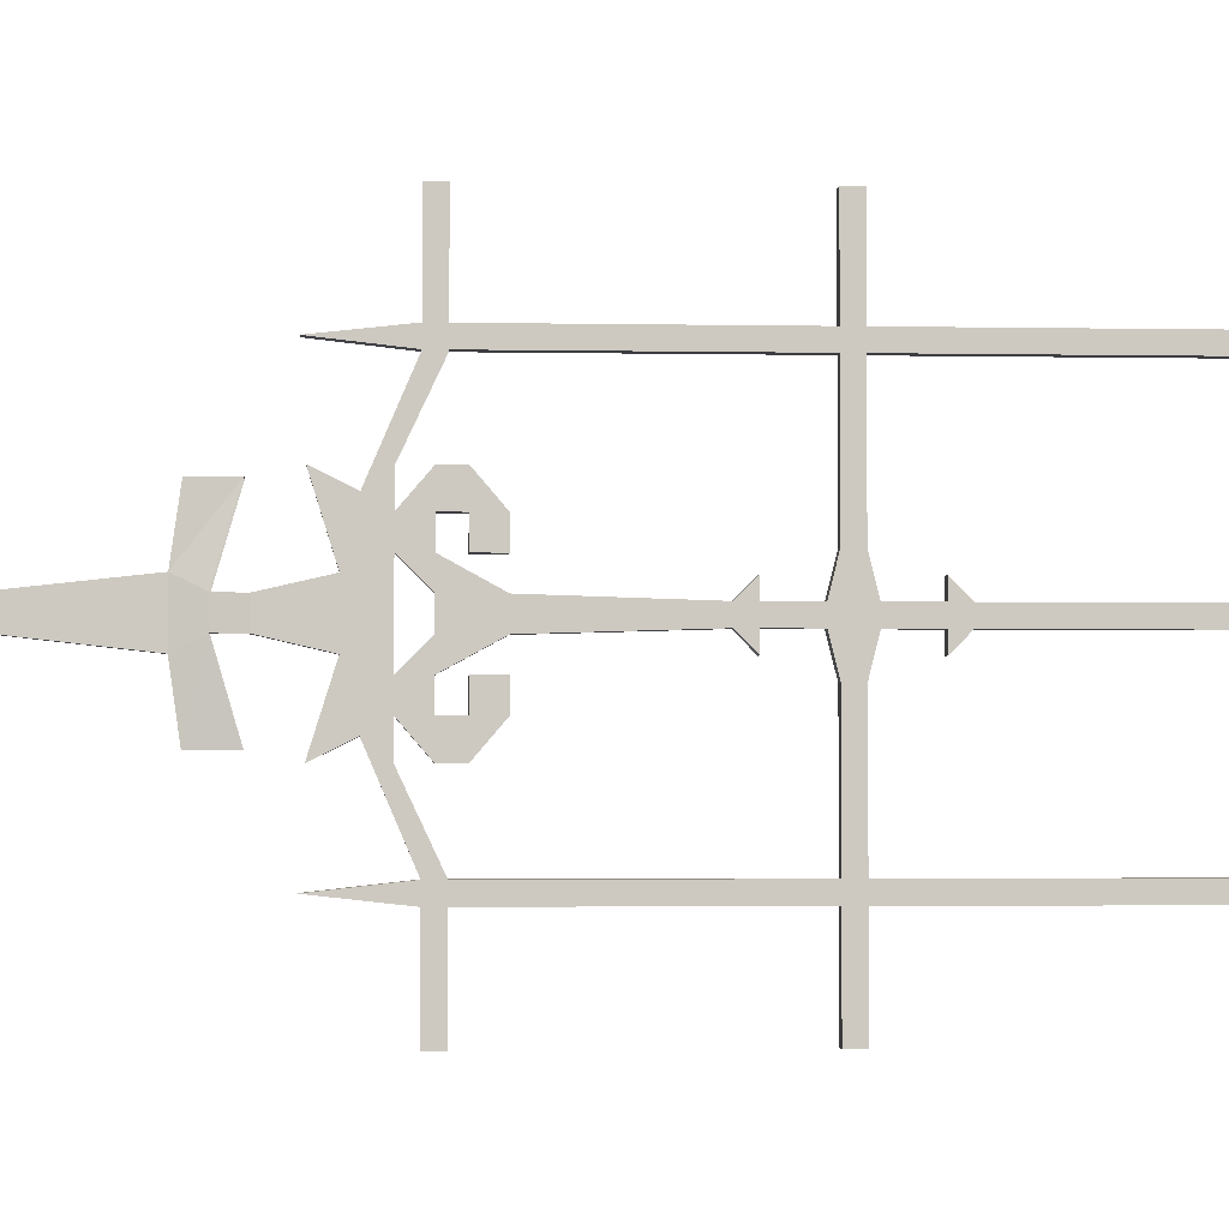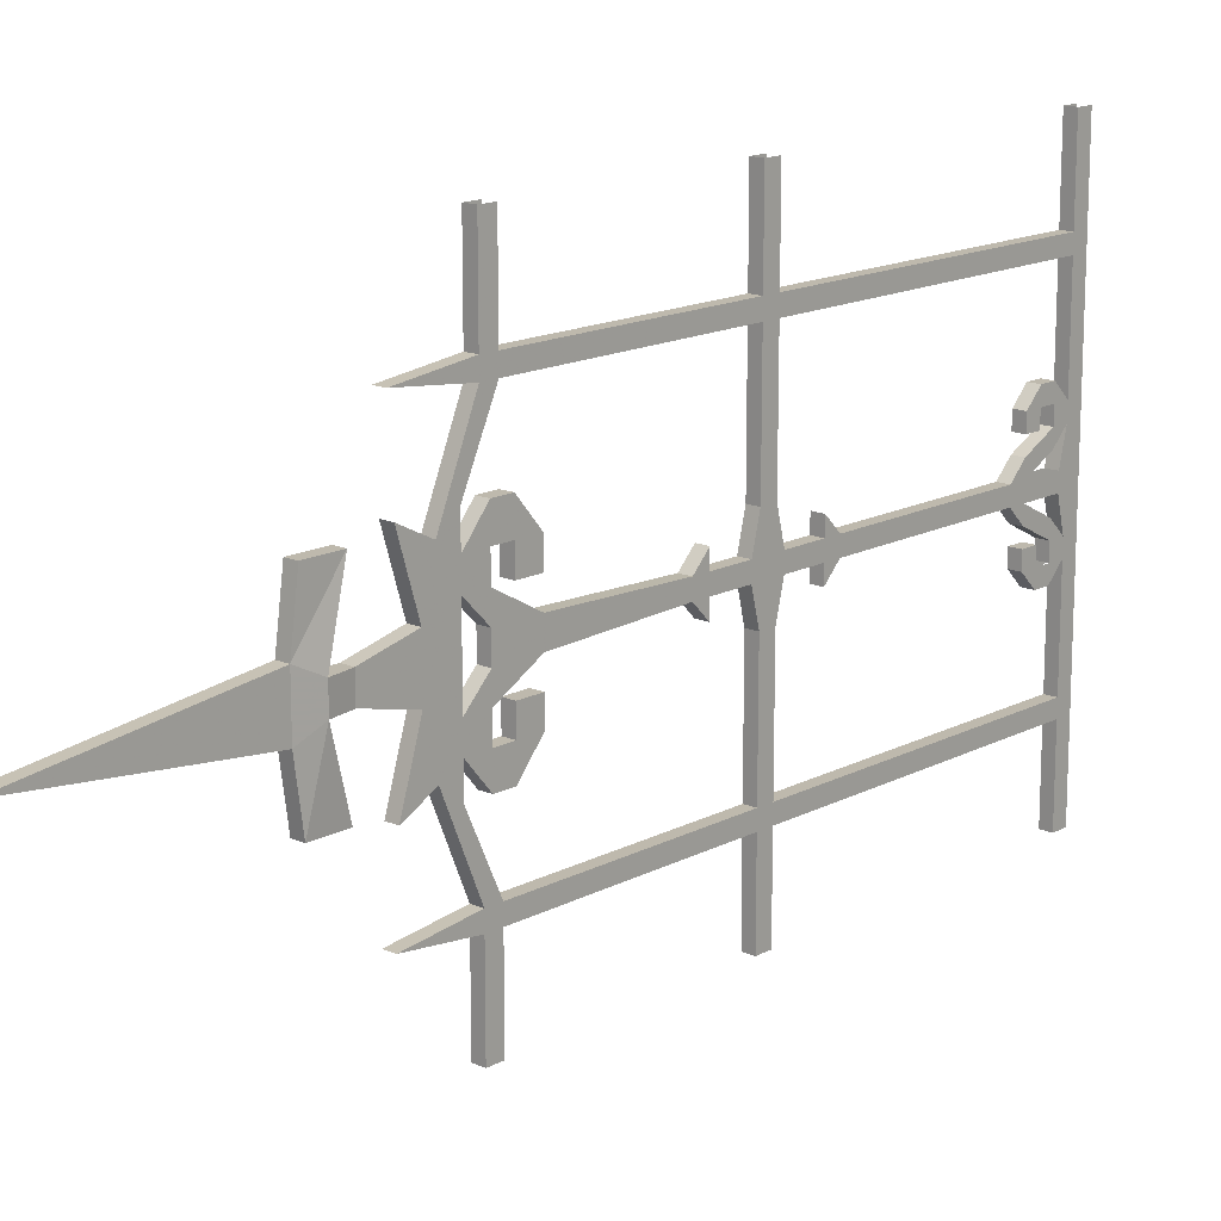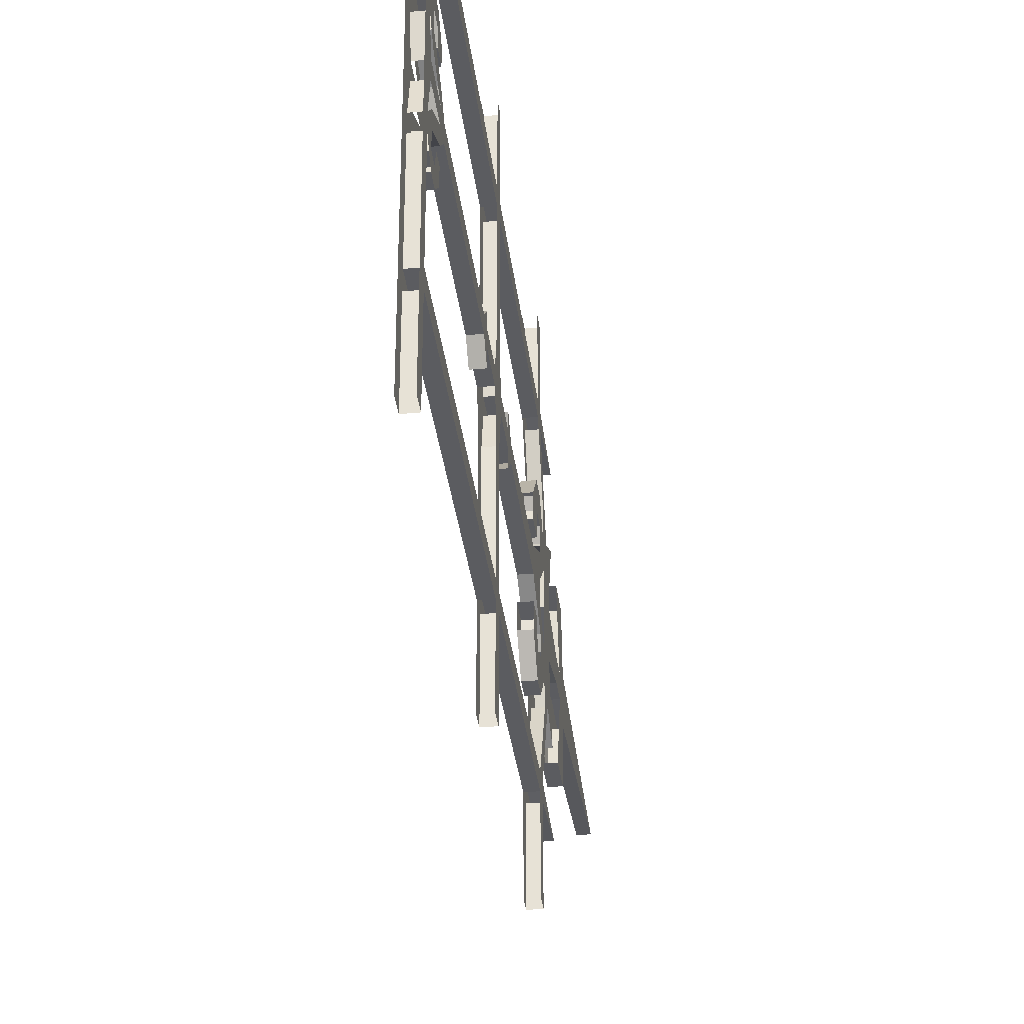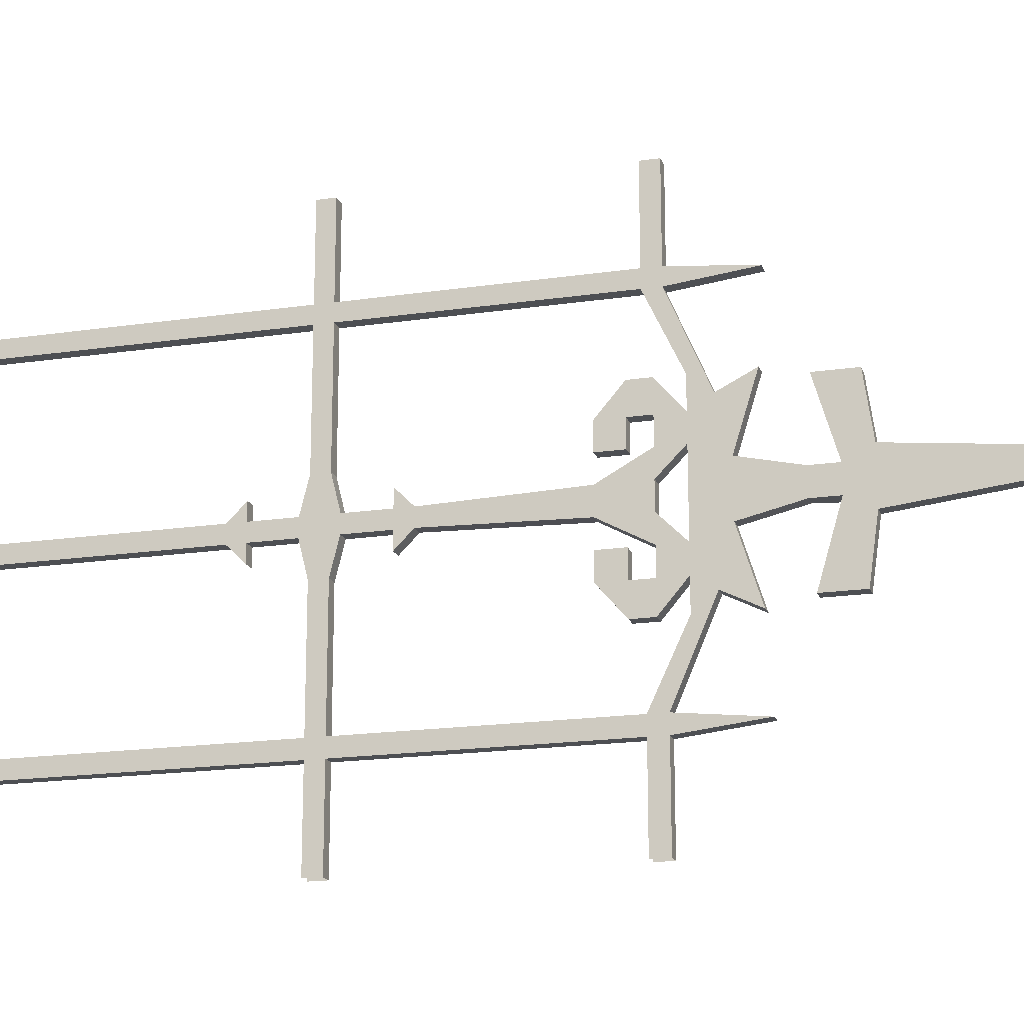
<metadata>
{"format":"obj","ext":"obj","renderer":"f3d","projection":"perspective","resolution":1024,"background":"white","views":[{"elev":-2.8,"azim":86.1,"up":"+Z"},{"elev":15.3,"azim":42.1,"up":"+Z"},{"elev":-34.9,"azim":-173.0,"up":"+Z"},{"elev":-17.9,"azim":-73.7,"up":"+Z"}]}
</metadata>
<code>
v -0.4766 -1.289 -0.1719
v -0.4766 -1.227 -0.1406
v -0.4766 -1.25 -0.04688
v -0.5 -1.289 -0.1719
v -0.5 -1.227 -0.1406
v -0.4766 -1.156 -0.3047
v -0.4766 -1.125 -0.3047
v -0.4766 -1.188 -0.1719
v -0.4766 -1.188 -0.1172
v -0.4766 -1.188 -0.07031
v -0.4766 -1.227 0.1406
v -0.4766 -1.25 0.04688
v -0.4766 -1.352 -0.02344
v -0.5 -1.352 -0.02344
v -0.5 -1.25 -0.04688
v -0.5 -1.227 0.1406
v -0.5 -1.188 0.07031
v -0.5 -1.188 -0.07031
v -0.5 -1.188 -0.1172
v -0.5 -1.188 -0.1719
v -0.5 -1.156 -0.3047
v -0.5 -1.297 -0.3203
v -0.4766 -1.297 -0.3203
v -0.4766 -1.156 -0.3359
v -0.4766 -1.125 -0.3359
v -0.4766 -0.6719 -0.3047
v -0.5 -1.125 -0.3047
v -0.5 -0.6719 -0.3047
v -0.5 -0.6719 -0.3359
v -0.5 -1.125 -0.3359
v -0.4766 -1.289 0.1719
v -0.5 -1.25 0.04688
v -0.4766 -1.352 0.02344
v -0.4688 -1.398 -0.02344
v -0.5 -1.398 -0.02344
v -0.5 -1.398 0.02344
v -0.5 -1.352 0.02344
v -0.5 -1.289 0.1719
v -0.5 -1.156 0.3047
v -0.5 -1.125 0.3047
v -0.5 -1.188 0.1719
v -0.5 -1.188 0.1172
v -0.5 -1.141 0.07031
v -0.5 -1.141 0.02344
v -0.4766 -1.188 0.07031
v -0.4766 -1.141 0.02344
v -0.4766 -1.141 0.07031
v -0.4766 -1.188 0.1172
v -0.4766 -0.625 -0.01562
v -0.4766 -0.5469 -0.01562
v -0.4766 -0.5469 0.01562
v -0.4766 -0.625 0.01562
v -0.4766 -0.6875 -0.01562
v -0.4766 -0.6406 -0.07812
v -0.4766 -0.6719 -0.07812
v -0.4766 -0.6406 -0.3047
v -0.4766 -0.6719 -0.3359
v -0.4766 -0.6406 -0.3359
v -0.4766 -0.03125 -0.3047
v -0.5 -0.6406 -0.3047
v -0.5 -0.03125 -0.3047
v -0.5 -0.03125 -0.3359
v -0.5 -0.6406 -0.3359
v -0.5 -0.6406 -0.07812
v -0.5 -0.6719 -0.07812
v -0.5 -0.625 -0.01562
v -0.5 -0.6875 -0.01562
v -0.5 -0.6875 0.01562
v -0.5 -0.625 0.01562
v -0.5 -0.5469 -0.01562
v -0.5 -0.5469 -0.04688
v -0.4766 -0.5469 -0.04688
v -0.4766 -0.5156 -0.01562
v -0.4766 -0.5156 0.01562
v -0.4766 -0.5469 0.04688
v -0.5 -0.5469 0.01562
v -0.4766 -0.1562 -0.01562
v -0.4766 -0.1562 0.01562
v -0.5 -0.5156 0.01562
v -0.5 -0.5469 0.04688
v -0.5 -0.5156 -0.01562
v -0.4766 -0.6875 0.01562
v -0.4766 -0.7656 0.01562
v -0.4766 -0.7656 -0.01562
v -0.4766 -0.6406 0.07812
v -0.4766 -0.6719 0.07812
v -0.5 -0.7656 0.01562
v -0.4766 -0.7969 -0.01562
v -0.4766 -0.7656 -0.04688
v -0.5 -0.7656 -0.04688
v -0.5 -0.7969 -0.01562
v -0.5 -0.7656 -0.01562
v -0.5 -0.7969 0.01562
v -0.4766 -0.7969 0.01562
v -0.4766 -0.7656 0.04688
v -0.5 -1.055 0.02344
v -0.4766 -1.055 0.02344
v -0.4766 -1.055 -0.02344
v -0.5 -1.055 -0.02344
v -0.4688 -1.398 0.02344
v -0.4766 -1.445 -0.04688
v -0.4766 -1.43 -0.1562
v -0.4766 -1.359 -0.1562
v -0.5 -1.359 -0.1562
v -0.5 -1.43 -0.1562
v -0.5 -1.445 -0.04688
v -0.5 -1.445 0.04688
v -0.5 -1.359 0.1562
v -0.5 -1.43 0.1562
v -0.4766 -1.359 0.1562
v -0.4766 -1.43 0.1562
v -0.4766 -1.445 0.04688
v -0.4766 -1.867 0
v -0.4766 -1.141 -0.02344
v -0.5 -1.141 -0.02344
v -0.4766 -1.188 0.1719
v -0.4766 -1.156 0.3047
v -0.4766 -1.297 0.3203
v -0.5 -1.297 0.3203
v -0.5 -1.156 0.3359
v -0.5 -1.125 0.3359
v -0.5 -0.6719 0.3047
v -0.4766 -1.125 0.3047
v -0.4766 -0.6719 0.3047
v -0.4766 -0.6719 0.3359
v -0.4766 -1.125 0.3359
v -0.4766 -0.125 -0.01562
v -0.4766 -0.125 0.01562
v -0.4766 -0.125 0.04688
v -0.5 -0.1562 0.01562
v -0.5 -0.1562 -0.01562
v -0.4766 -0.125 -0.04688
v -0.4766 -0.0625 -0.04688
v -0.4766 -0.0625 -0.07812
v -0.4766 -0.03125 -0.07812
v -0.4766 -0.03125 -0.1094
v -0.4766 0 -0.09375
v -0.4766 -0.04688 -0.01562
v -0.5 -0.03125 -0.07812
v -0.5 -0.04688 -0.01562
v -0.5 0 -0.09375
v -0.5 -0.03125 -0.1094
v -0.5 -0.0625 -0.07812
v -0.5 -0.0625 -0.04688
v -0.5 -0.125 -0.04688
v -0.5 -0.125 -0.01562
v -0.5 -0.125 0.01562
v -0.5 -0.04688 0.01562
v -0.5 0 0.09375
v -0.5 -0.03125 0.07812
v -0.5 -0.03125 0.1094
v -0.5 0 0.3047
v -0.5 -0.03125 0.3047
v -0.5 -0.03125 0.3359
v -0.5 -0.03125 0.5
v -0.5 0 0.5
v -0.4766 -0.04688 0.01562
v -0.4766 0 0.09375
v -0.4766 -0.03125 0.07812
v -0.4766 -0.0625 -0.1094
v -0.4766 -0.0625 -0.1406
v -0.5 -0.0625 -0.1094
v -0.5 -0.0625 -0.1406
v -0.5 -0.09375 -0.1406
v -0.5 -0.09375 -0.1094
v -0.5 -0.125 -0.1094
v -0.5 -0.09375 -0.07812
v -0.5 -0.125 -0.07812
v -0.4766 -0.09375 -0.07812
v -0.4766 -0.125 -0.07812
v -0.4766 -0.125 -0.1094
v -0.4766 -0.09375 -0.1094
v -0.4766 -0.09375 -0.1406
v -0.4766 -0.0625 0.04688
v -0.4766 -0.0625 0.07812
v -0.5 -0.0625 0.07812
v -0.5 -0.125 0.04688
v -0.5 -0.0625 0.04688
v -0.5 -0.0625 0.1094
v -0.5 -0.0625 0.1406
v -0.5 -0.09375 0.1406
v -0.4766 -0.0625 0.1406
v -0.4766 -0.09375 0.1406
v -0.4766 -0.0625 0.1094
v -0.4766 -0.03125 0.1094
v -0.4766 -0.03125 0.3047
v -0.4766 -0.6406 0.3047
v -0.5 -0.6406 0.3047
v -0.5 -0.6406 0.3359
v -0.4766 -0.6406 0.3359
v -0.4766 -0.03125 0.3359
v -0.4766 -0.03125 0.5
v -0.4766 -0.125 0.1094
v -0.4766 -0.09375 0.1094
v -0.4766 -0.09375 0.07812
v -0.4766 -0.125 0.07812
v -0.5 -0.09375 0.07812
v -0.5 -0.125 0.07812
v -0.5 -0.125 0.1094
v -0.5 -0.09375 0.1094
v -0.4766 0 0.3047
v -0.5 -0.6719 0.07812
v -0.5 -0.6406 0.07812
v -0.5 -0.6719 0.3359
v -0.5 -0.6406 0.5
v -0.5 -0.6719 0.5
v -0.4766 -0.6719 0.5
v -0.4766 -0.6406 0.5
v -0.4766 0 0.5
v -0.4766 -1.156 0.3359
v -0.4766 -1.156 0.5
v -0.4766 -1.125 0.5
v -0.4766 0 -0.3047
v -0.5 -0.6719 -0.5
v -0.4766 -0.6719 -0.5
v -0.4766 -0.6406 -0.5
v -0.4766 -0.03125 -0.3359
v -0.4766 -0.03125 -0.5
v -0.4766 0 -0.5
v -0.4766 -1.125 -0.5
v -0.4766 -1.156 -0.5
v -0.5 -1.156 -0.5
v -0.5 -1.156 -0.3359
v -0.5 -1.125 -0.5
v -0.5 -0.03125 -0.5
v -0.5 -1.141 -0.07031
v -0.4766 -1.141 -0.07031
v -0.5 -0.7656 0.04688
v -0.5 -1.156 0.5
v -0.5 -1.125 0.5
v -0.5 0 -0.3047
v -0.5 0 -0.5
v -0.5 -0.6406 -0.5
v -0.4766 -1.141 0.1172
v -0.5 -1.141 0.1172
v -0.5 -1.102 0.1172
v -0.4766 -1.102 0.1172
v -0.4766 -1.102 0.1719
v -0.4766 -1.141 0.1719
v -0.5 -1.102 0.07031
v -0.4766 -1.102 0.07031
v -0.4766 -1.055 0.1172
v -0.5 -1.102 0.1719
v -0.5 -1.141 0.1719
v -0.5 -1.055 0.1172
v -0.5 -1.055 0.07031
v -0.4766 -1.055 0.07031
v -0.5 -1.141 -0.1172
v -0.5 -1.141 -0.1719
v -0.4766 -1.141 -0.1719
v -0.4766 -1.141 -0.1172
v -0.5 -1.102 -0.1719
v -0.4766 -1.102 -0.1719
v -0.4766 -1.102 -0.1172
v -0.5 -1.102 -0.1172
v -0.5 -1.055 -0.1172
v -0.4766 -1.055 -0.1172
v -0.4766 -1.102 -0.07031
v -0.5 -1.102 -0.07031
v -0.5 -1.055 -0.07031
v -0.4766 -1.055 -0.07031
v -0.5 -1.867 0
f 1 2 3
f 1 3 4
f 1 4 2
f 2 4 5
f 2 5 6
f 2 6 7
f 2 7 8
f 2 8 9
f 2 9 10
f 2 10 11
f 2 11 12
f 2 12 3
f 3 12 13
f 3 13 14
f 3 14 15
f 3 15 4
f 4 15 5
f 5 15 16
f 5 16 17
f 5 17 18
f 5 18 19
f 5 19 20
f 5 20 21
f 5 21 6
f 6 21 22
f 6 22 23
f 6 23 24
f 6 24 7
f 7 24 25
f 7 25 26
f 7 26 27
f 27 26 28
f 27 28 29
f 27 29 30
f 27 30 21
f 27 21 20
f 12 11 31
f 12 31 32
f 12 32 33
f 12 33 13
f 13 33 34
f 13 34 14
f 14 34 35
f 14 35 36
f 14 36 37
f 14 37 15
f 15 37 32
f 15 32 16
f 16 32 38
f 16 38 31
f 16 31 11
f 16 11 39
f 16 39 40
f 16 40 41
f 16 41 42
f 16 42 17
f 17 42 43
f 17 43 44
f 17 44 45
f 45 44 46
f 45 46 47
f 45 47 48
f 45 48 11
f 45 11 10
f 49 50 51
f 49 51 52
f 49 52 53
f 49 53 54
f 54 53 55
f 54 55 56
f 56 55 26
f 56 26 57
f 56 57 58
f 56 58 59
f 56 59 60
f 60 59 61
f 60 61 62
f 60 62 63
f 60 63 28
f 60 28 64
f 64 28 65
f 64 65 66
f 66 65 67
f 66 67 68
f 66 68 69
f 66 69 70
f 66 70 49
f 49 70 50
f 50 70 71
f 50 71 72
f 50 72 73
f 50 73 74
f 50 74 51
f 51 74 75
f 51 75 76
f 51 76 69
f 51 69 52
f 73 77 78
f 73 78 74
f 74 78 79
f 74 79 80
f 74 80 75
f 75 80 76
f 76 80 79
f 76 79 81
f 76 81 70
f 76 70 69
f 82 83 84
f 82 84 53
f 82 53 52
f 82 52 85
f 82 85 86
f 82 86 68
f 82 68 87
f 82 87 83
f 84 88 89
f 89 88 90
f 90 88 91
f 90 91 92
f 92 91 93
f 92 93 87
f 92 87 67
f 92 67 84
f 84 67 53
f 53 67 65
f 53 65 55
f 55 65 28
f 55 28 26
f 83 94 88
f 83 88 84
f 95 94 83
f 94 95 93
f 94 93 96
f 94 96 97
f 94 97 98
f 94 98 88
f 88 98 91
f 91 98 99
f 91 99 96
f 91 96 93
f 34 33 100
f 34 100 101
f 34 101 102
f 34 102 103
f 103 102 104
f 104 102 105
f 104 105 35
f 35 105 106
f 35 106 107
f 35 107 36
f 36 107 108
f 108 107 109
f 108 109 110
f 110 109 111
f 110 111 112
f 110 112 100
f 100 112 101
f 101 112 113
f 101 113 106
f 101 106 105
f 101 105 102
f 114 98 97
f 114 97 46
f 114 46 115
f 114 115 99
f 114 99 98
f 11 48 116
f 11 116 117
f 11 117 39
f 39 117 118
f 39 118 119
f 39 119 120
f 39 120 40
f 40 120 121
f 40 121 122
f 40 122 123
f 123 122 124
f 123 124 125
f 123 125 126
f 123 126 117
f 123 117 116
f 77 127 128
f 77 128 78
f 78 128 129
f 78 129 130
f 78 130 79
f 79 130 131
f 79 131 81
f 81 131 73
f 81 73 72
f 81 72 71
f 81 71 70
f 127 77 132
f 127 132 133
f 133 132 134
f 133 134 135
f 135 134 136
f 135 136 137
f 135 137 138
f 135 138 139
f 139 138 140
f 139 140 141
f 139 141 142
f 139 142 143
f 139 143 144
f 144 143 145
f 144 145 146
f 146 145 131
f 146 131 130
f 146 130 147
f 146 147 140
f 140 147 148
f 140 148 141
f 141 148 149
f 149 148 150
f 149 150 151
f 149 151 152
f 152 151 153
f 152 153 154
f 152 154 155
f 152 155 156
f 157 128 127
f 157 127 138
f 157 138 158
f 157 158 159
f 157 159 148
f 148 159 150
f 160 161 136
f 160 136 134
f 160 134 162
f 162 134 143
f 162 143 142
f 162 142 163
f 162 163 164
f 162 164 165
f 165 164 166
f 165 166 167
f 167 166 168
f 167 168 169
f 169 168 170
f 169 170 171
f 169 171 172
f 172 171 173
f 172 173 160
f 160 173 161
f 161 173 163
f 163 173 164
f 164 173 166
f 166 173 171
f 166 171 170
f 166 170 168
f 128 174 129
f 129 174 175
f 129 175 176
f 129 176 177
f 129 177 130
f 130 177 147
f 147 177 178
f 178 177 176
f 178 176 150
f 150 176 151
f 151 176 179
f 151 179 180
f 180 179 181
f 180 181 182
f 182 181 183
f 182 183 184
f 182 184 185
f 185 184 175
f 185 175 159
f 185 159 158
f 185 158 186
f 185 186 151
f 151 186 153
f 153 186 187
f 153 187 188
f 153 188 189
f 153 189 154
f 154 189 190
f 154 190 191
f 154 191 192
f 154 192 155
f 174 159 175
f 183 193 194
f 183 194 184
f 193 195 194
f 195 193 196
f 195 196 197
f 197 196 198
f 197 198 199
f 197 199 200
f 200 199 181
f 200 181 179
f 158 138 137
f 158 201 186
f 186 201 191
f 186 191 187
f 187 191 190
f 187 190 124
f 187 124 85
f 85 124 86
f 86 124 202
f 86 202 68
f 68 202 69
f 69 202 203
f 203 202 188
f 188 202 122
f 188 122 204
f 188 204 189
f 189 204 205
f 205 204 206
f 206 204 207
f 207 204 125
f 207 125 190
f 207 190 208
f 191 201 209
f 191 209 192
f 210 118 117
f 210 117 126
f 210 126 211
f 210 211 120
f 210 120 119
f 210 119 118
f 124 190 125
f 211 126 212
f 136 59 213
f 136 213 137
f 25 57 26
f 57 25 30
f 57 30 29
f 57 29 214
f 57 214 215
f 57 215 216
f 57 216 58
f 58 217 59
f 59 217 213
f 213 217 218
f 213 218 219
f 220 25 24
f 220 24 221
f 221 24 222
f 222 24 223
f 222 223 30
f 222 30 224
f 217 62 225
f 217 225 218
f 136 142 61
f 136 61 59
f 145 143 134
f 145 134 132
f 145 132 77
f 145 77 131
f 131 77 73
f 193 183 181
f 193 181 199
f 193 199 198
f 193 198 196
f 184 179 176
f 184 176 175
f 63 62 217
f 63 217 58
f 124 122 202
f 126 125 204
f 126 204 121
f 121 204 122
f 97 96 44
f 97 44 46
f 46 44 115
f 115 44 99
f 115 99 226
f 115 226 18
f 115 18 114
f 114 18 10
f 114 10 227
f 114 227 98
f 98 227 99
f 99 227 226
f 95 228 93
f 93 228 87
f 33 37 36
f 33 36 100
f 23 22 223
f 23 223 24
f 211 229 120
f 120 229 230
f 120 230 121
f 31 38 32
f 33 32 37
f 67 87 68
f 44 96 99
f 96 44 43
f 96 43 97
f 97 43 47
f 97 47 46
f 141 231 61
f 141 61 142
f 62 231 232
f 62 232 225
f 223 22 21
f 223 21 30
f 28 63 29
f 29 63 214
f 214 63 233
f 61 231 62
f 234 235 236
f 234 236 237
f 234 237 238
f 234 238 239
f 234 239 48
f 234 48 47
f 237 236 240
f 237 240 241
f 237 241 242
f 237 242 238
f 238 242 243
f 238 243 244
f 238 244 239
f 239 244 42
f 239 42 48
f 244 243 235
f 244 235 42
f 42 235 43
f 243 236 235
f 236 243 245
f 236 245 240
f 240 245 246
f 240 246 241
f 241 246 247
f 241 247 242
f 243 242 245
f 226 19 18
f 19 226 248
f 19 248 249
f 19 249 9
f 9 249 250
f 9 250 251
f 9 251 227
f 9 227 10
f 248 252 249
f 249 252 250
f 250 252 253
f 250 253 251
f 251 253 254
f 251 254 248
f 248 254 255
f 248 255 252
f 252 255 256
f 252 256 253
f 253 256 257
f 253 257 254
f 254 257 258
f 254 258 255
f 255 258 259
f 255 259 256
f 256 259 260
f 260 259 261
f 261 259 258
f 261 258 257
f 106 113 262
f 106 262 107
f 107 262 112
f 107 112 111
f 107 111 109
f 262 113 112

</code>
